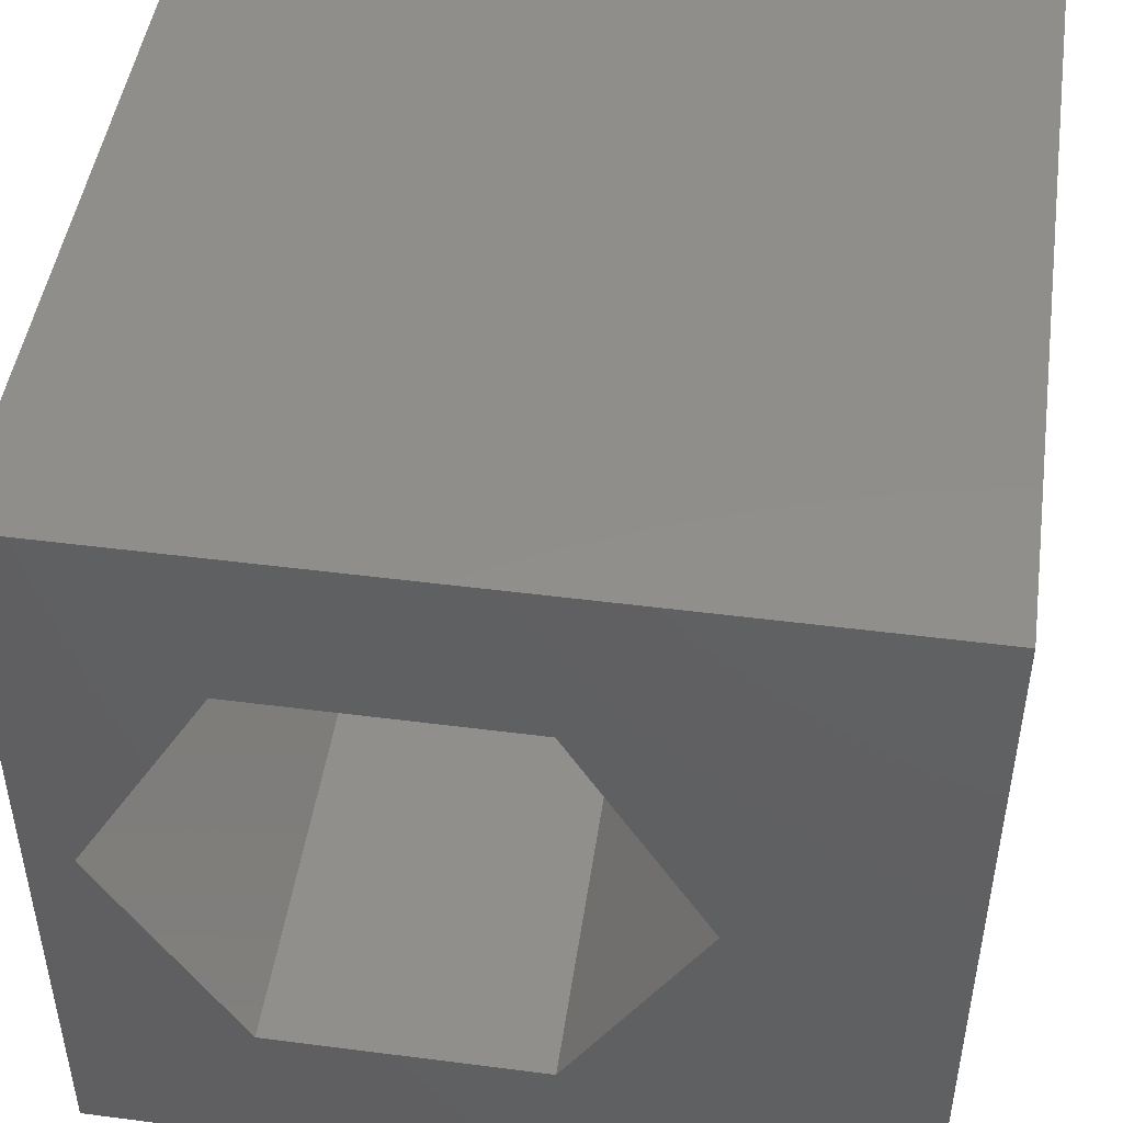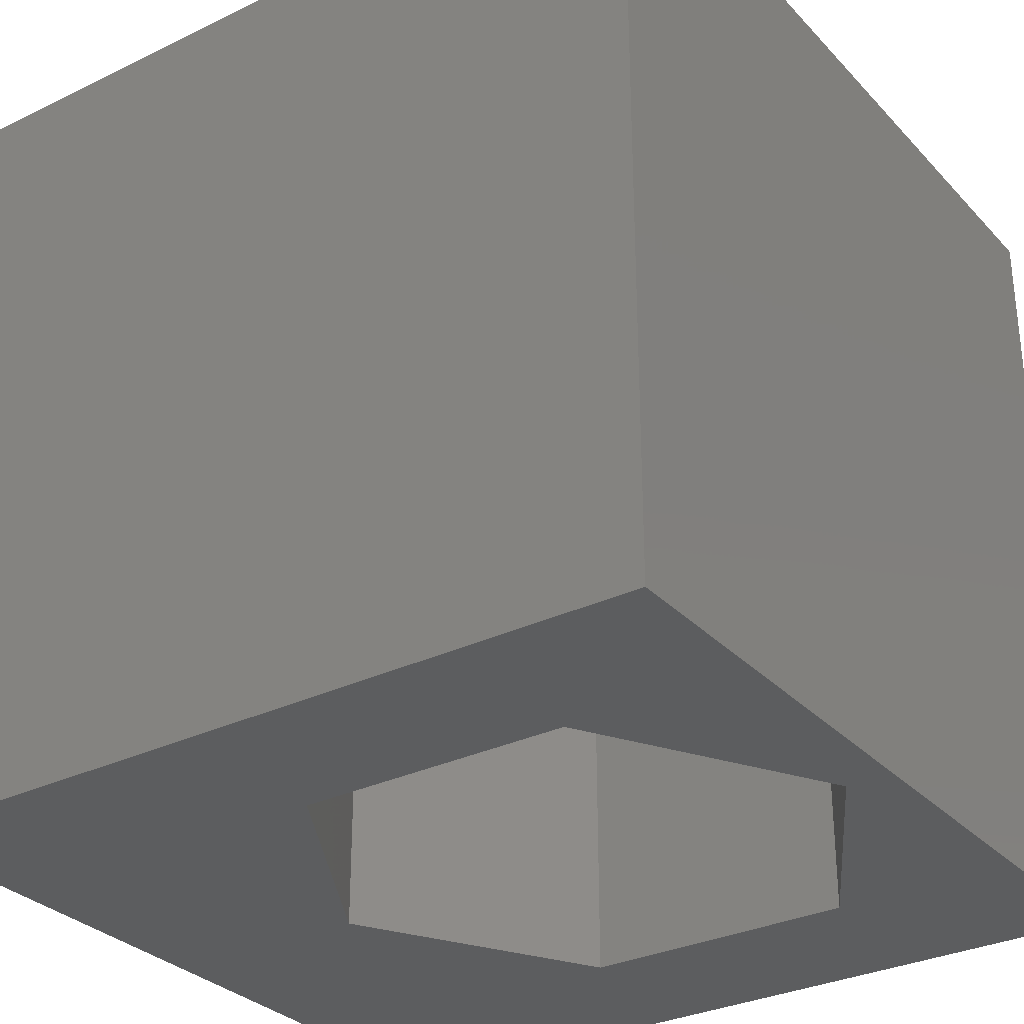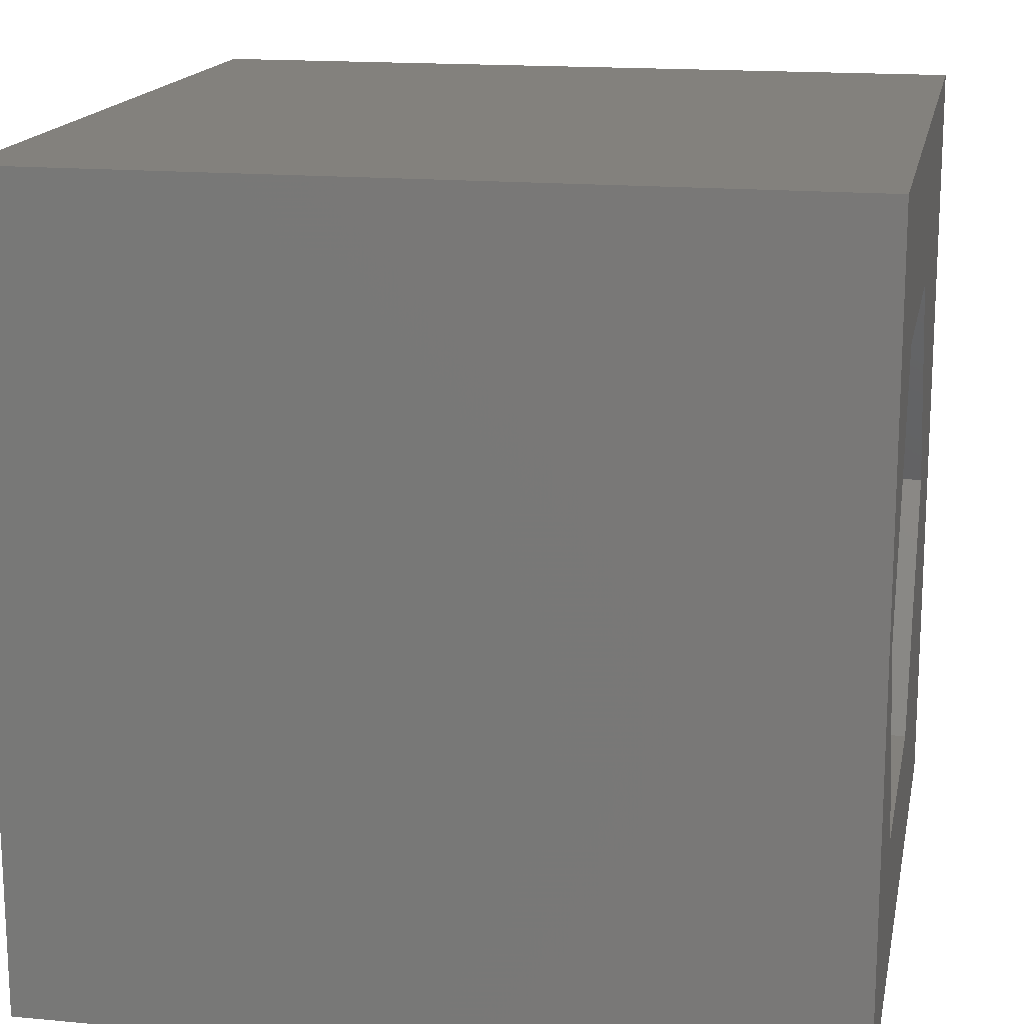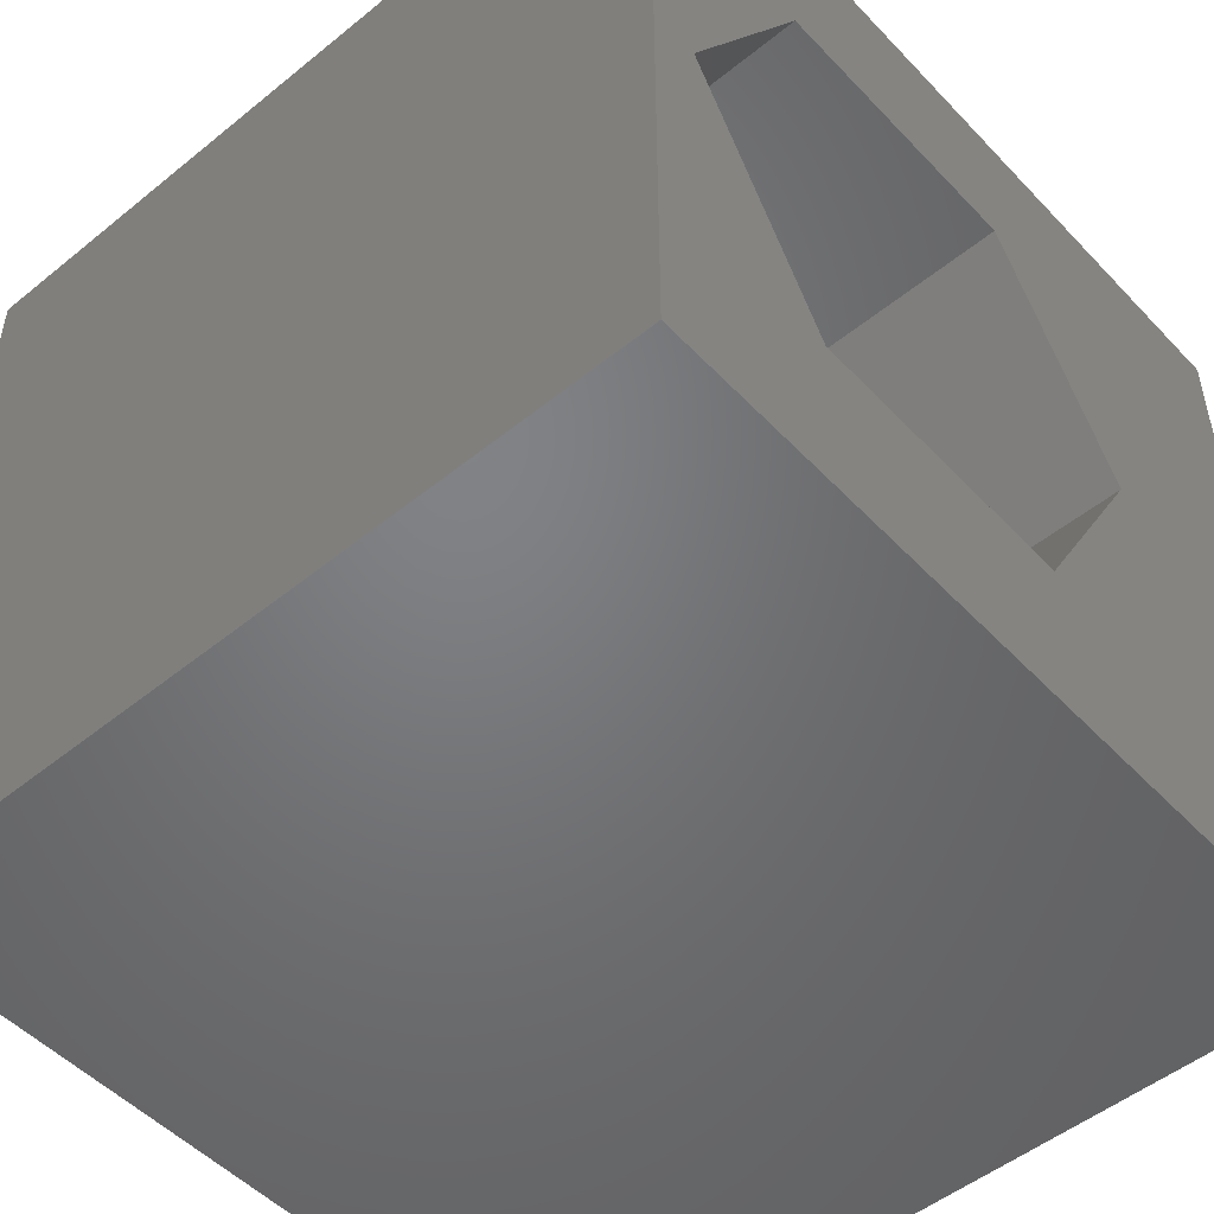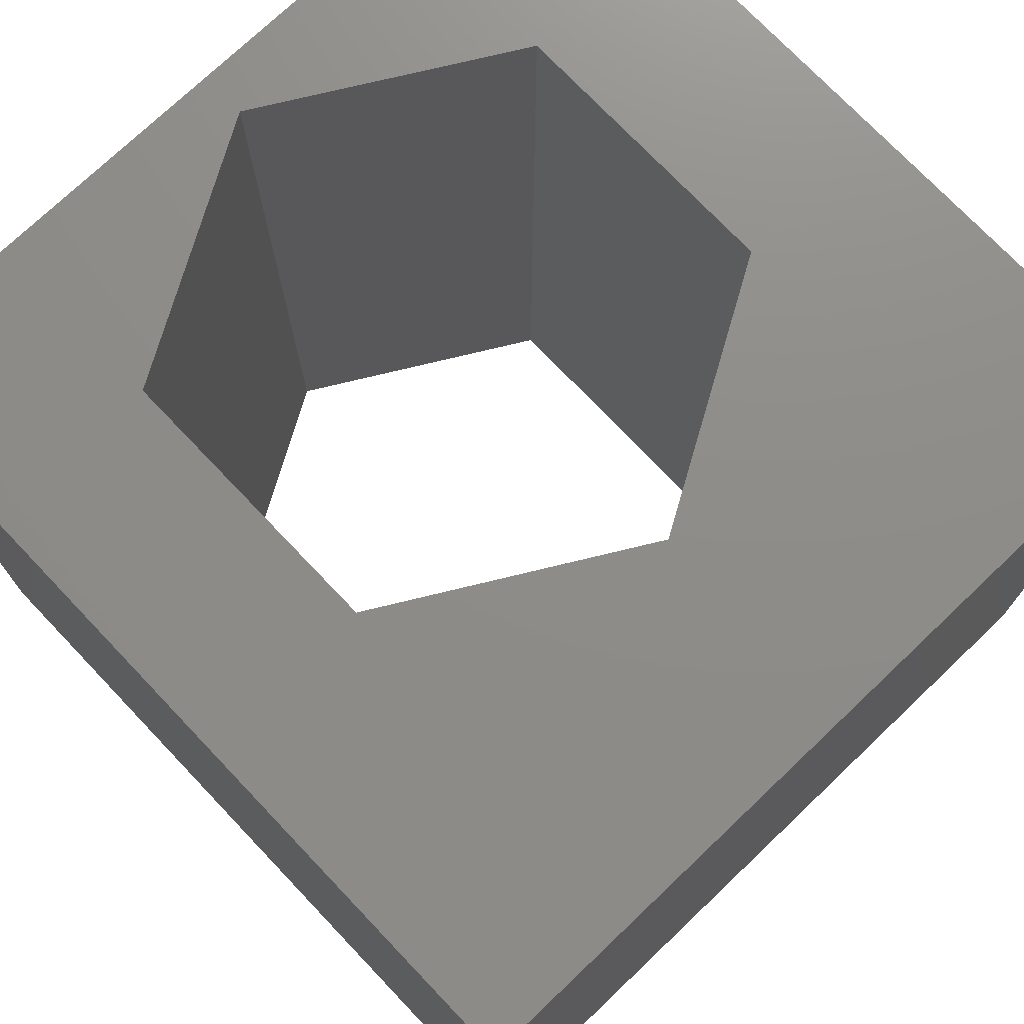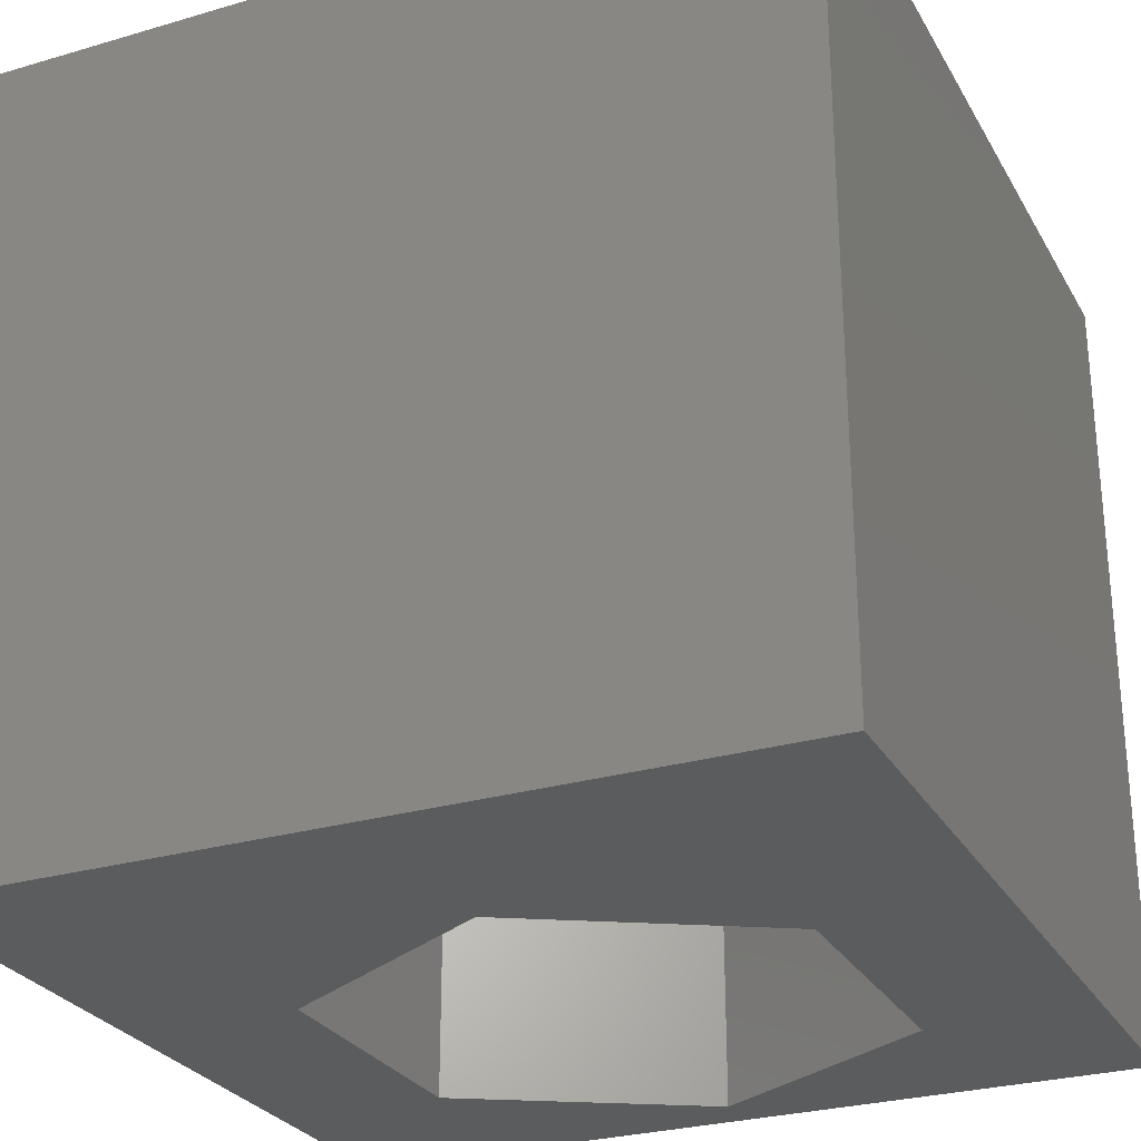
<metadata>
{"format":"stl","ext":"stl","renderer":"f3d","projection":"perspective","resolution":1024,"background":"white","views":[{"elev":47.3,"azim":8.3,"up":"+Y"},{"elev":-31.0,"azim":-145.2,"up":"+Z"},{"elev":16.2,"azim":-79.0,"up":"+Y"},{"elev":-50.7,"azim":-48.5,"up":"+Y"},{"elev":74.5,"azim":46.4,"up":"+Z"},{"elev":-27.6,"azim":114.2,"up":"+Z"}]}
</metadata>
<code>
# stl→obj: 20 verts, 40 faces
v 0 10 10
v 0 10 0
v 0 0 10
v 0 0 0
v 10 10 10
v 7.368 5.039 10
v 10 0 10
v 5.669 2.096 10
v 2.271 2.096 10
v 0.5715 5.039 10
v 2.271 7.982 10
v 5.669 7.982 10
v 10 10 0
v 10 0 0
v 0.5715 5.039 0
v 2.271 2.096 0
v 5.669 2.096 0
v 7.368 5.039 0
v 5.669 7.982 0
v 2.271 7.982 0
f 1 2 3
f 3 2 4
f 5 6 7
f 7 6 8
f 7 8 3
f 8 9 3
f 3 9 10
f 3 10 1
f 1 10 11
f 1 11 5
f 5 11 12
f 5 12 6
f 13 5 14
f 14 5 7
f 2 15 4
f 4 15 16
f 4 16 14
f 16 17 14
f 14 17 18
f 14 18 13
f 13 18 19
f 13 19 2
f 2 19 20
f 2 20 15
f 5 13 1
f 1 13 2
f 14 7 4
f 4 7 3
f 15 20 10
f 10 20 11
f 20 19 11
f 11 19 12
f 19 18 12
f 12 18 6
f 18 17 6
f 6 17 8
f 17 16 8
f 8 16 9
f 16 15 9
f 9 15 10

</code>
